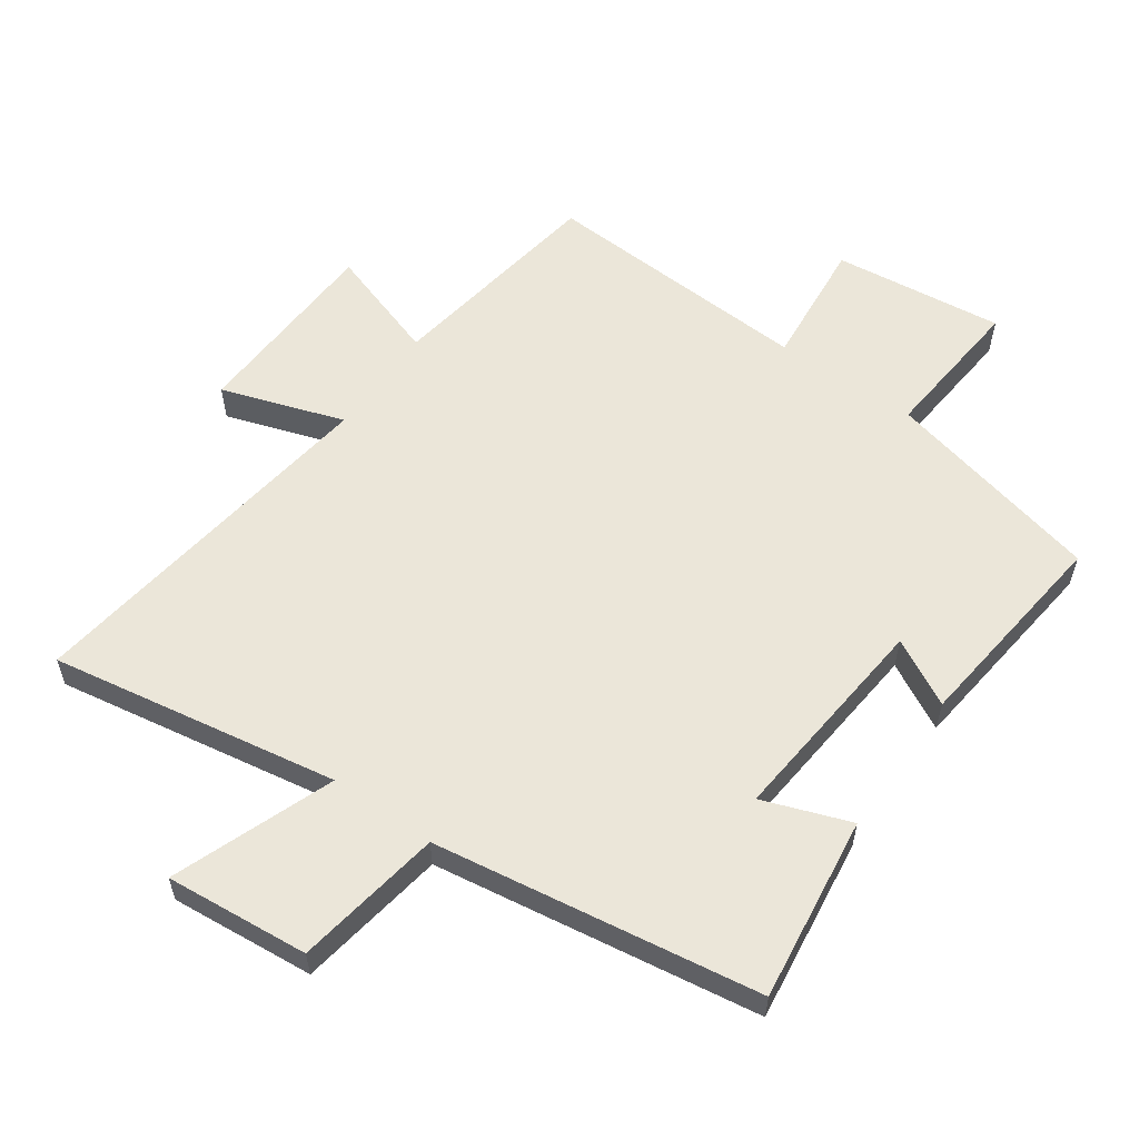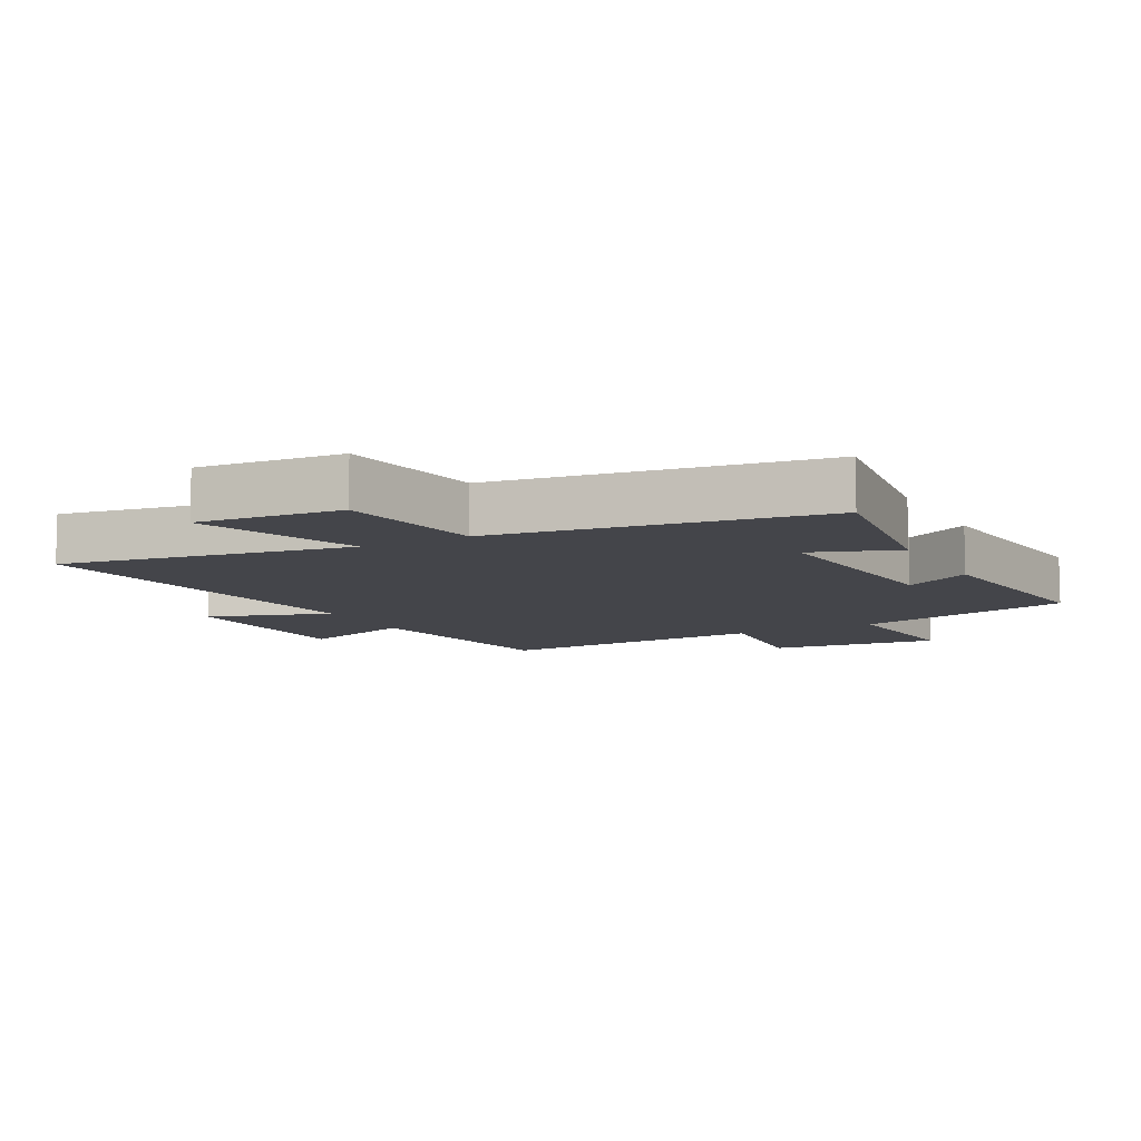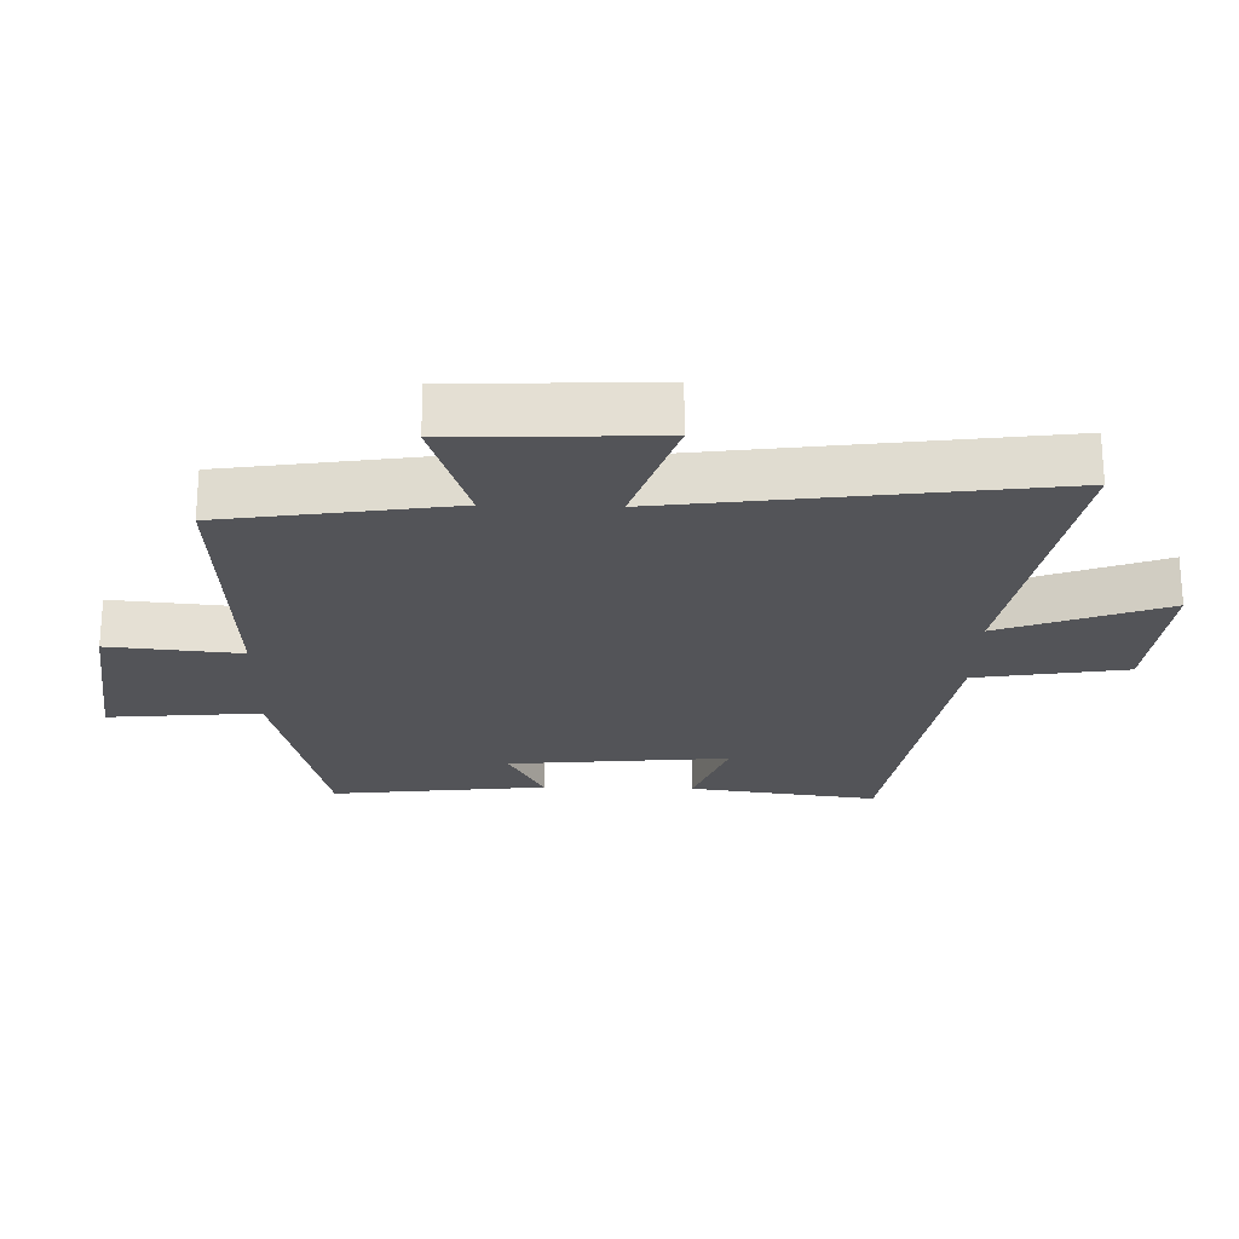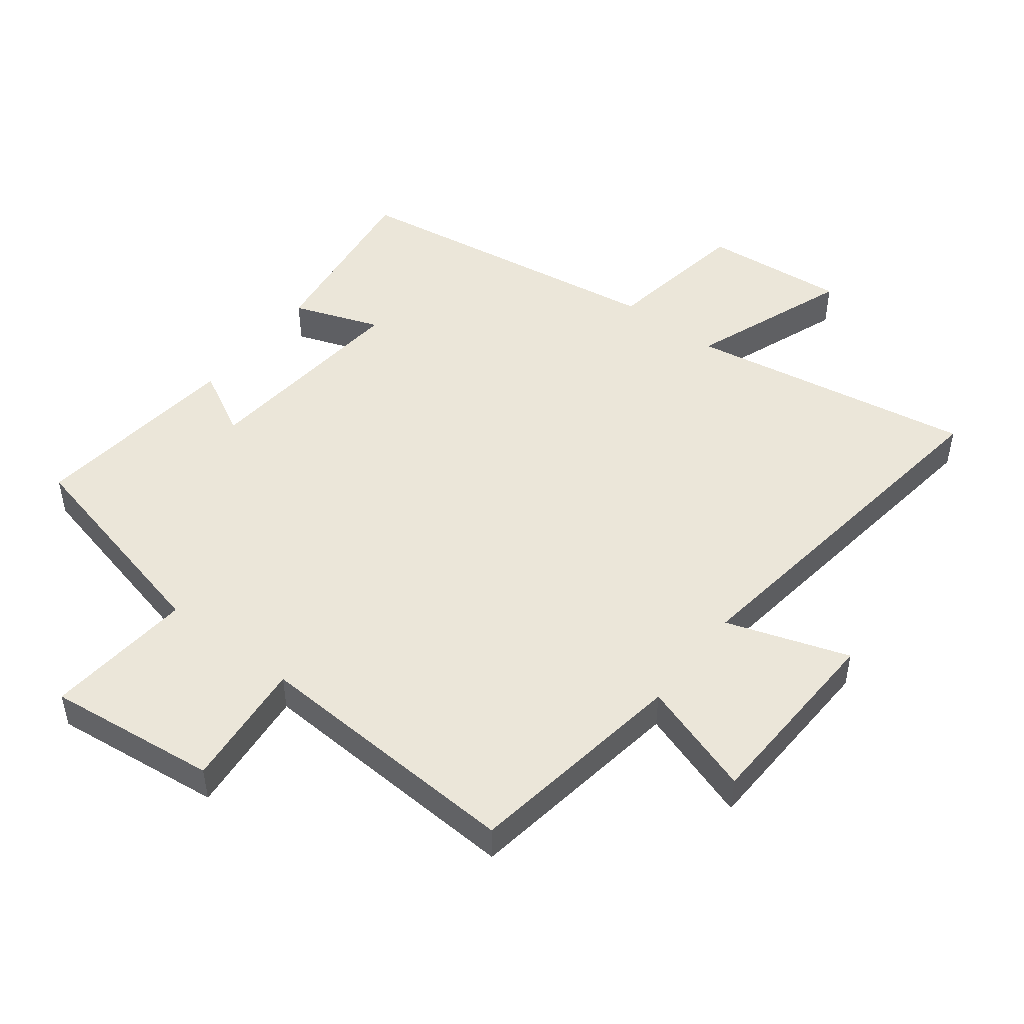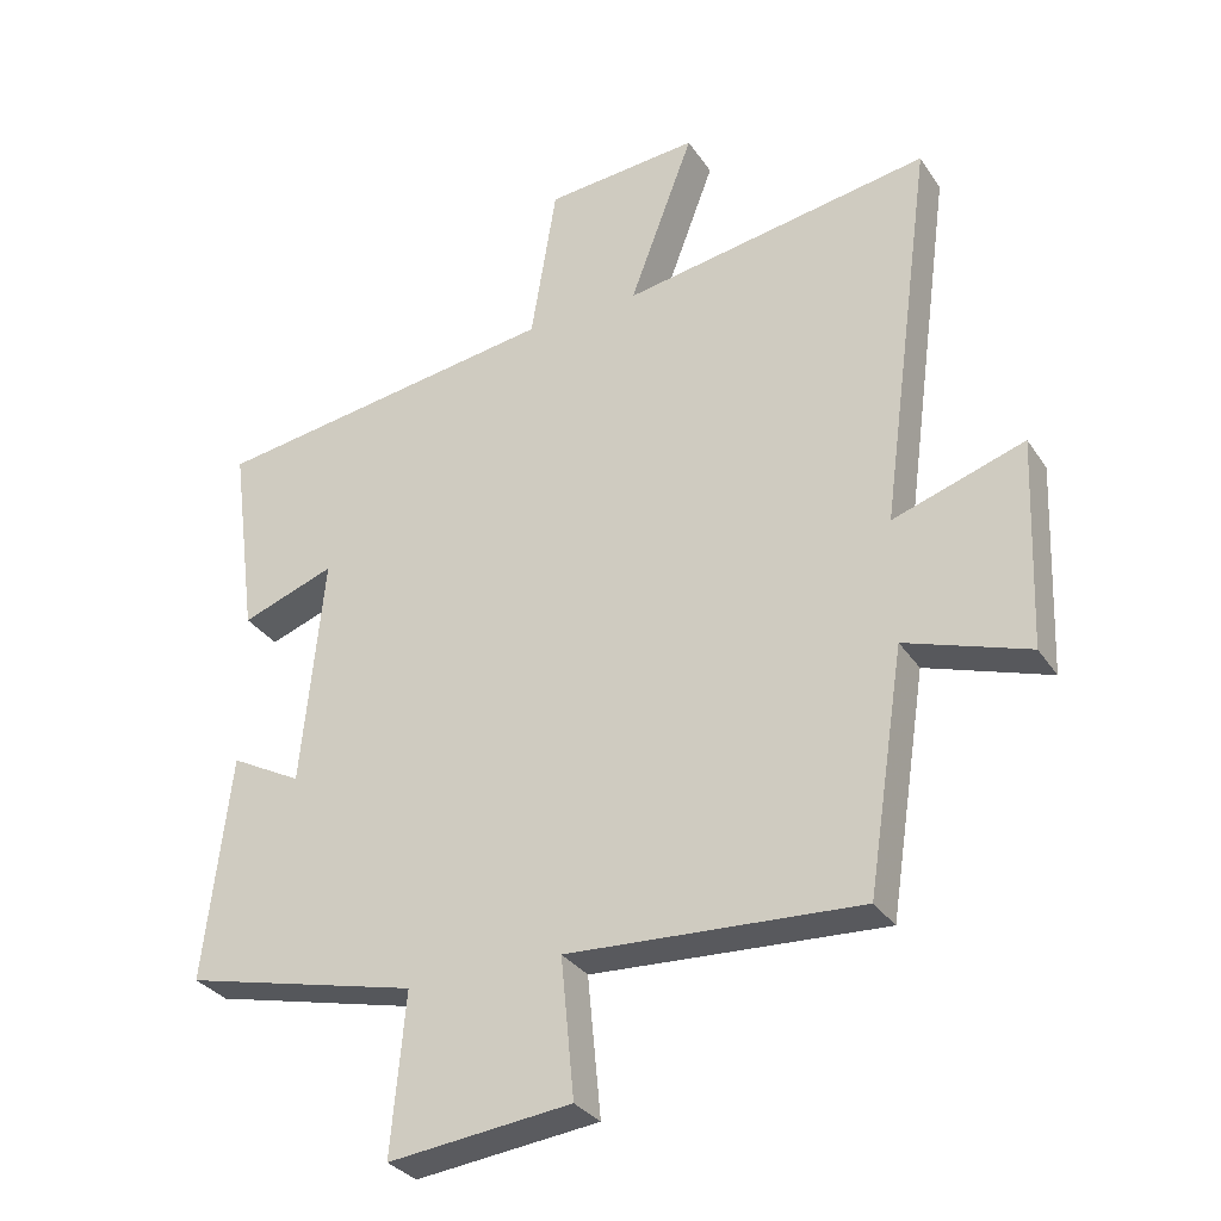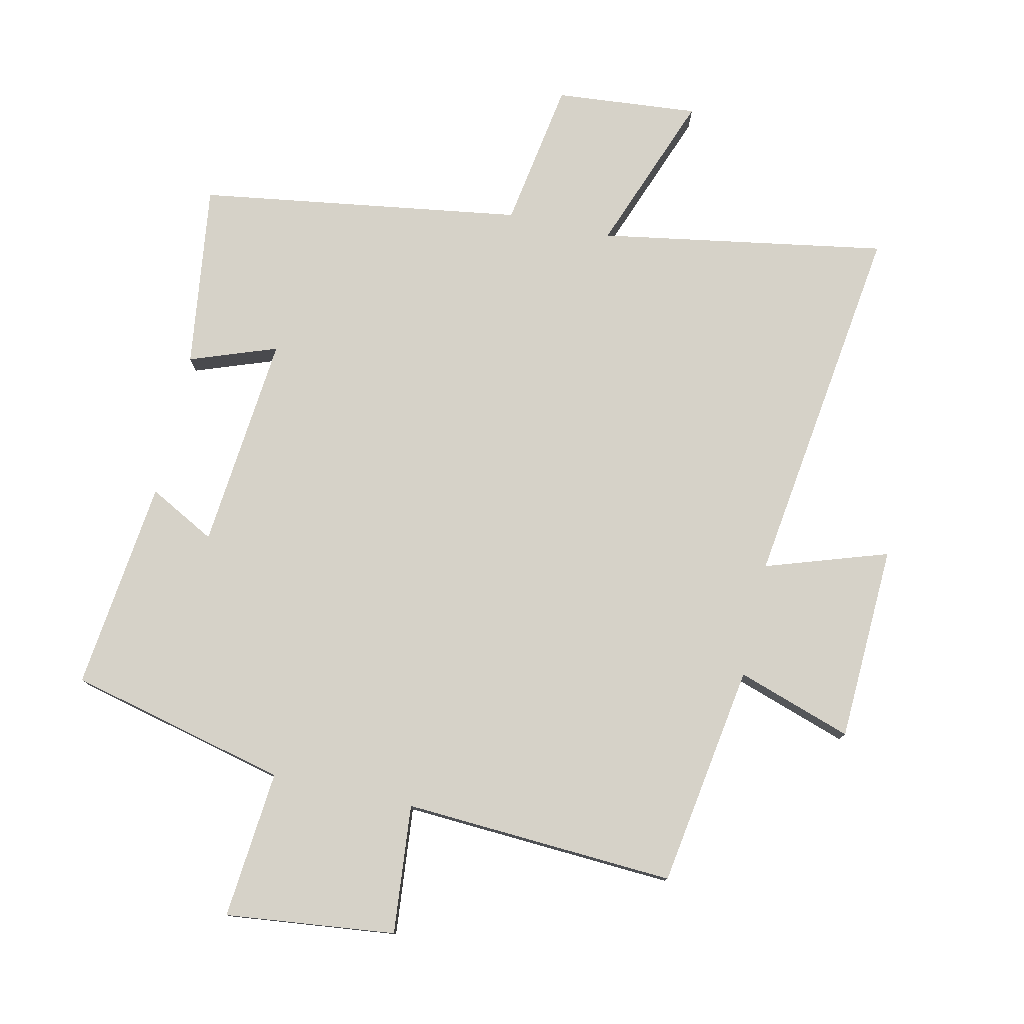
<metadata>
{"format":"obj","ext":"obj","renderer":"f3d","projection":"perspective","resolution":1024,"background":"white","views":[{"elev":57.6,"azim":35.1,"up":"+Y"},{"elev":-9.3,"azim":27.8,"up":"+Y"},{"elev":-23.5,"azim":-91.6,"up":"+Y"},{"elev":48.4,"azim":-142.5,"up":"+Y"},{"elev":-31.4,"azim":-152.1,"up":"+Z"},{"elev":78.1,"azim":-167.4,"up":"+Y"}]}
</metadata>
<code>
v 0.538 0.07 0.424
v 0.5 0.07 0.138
v 0.365 0.07 0.187
v 0.397 0.07 -0.147
v 0.5 0.07 -0.092
v 0.538 0.07 -0.419
v 0.199 0.07 -0.5
v 0.22 0.07 -0.73
v -0.044 0.07 -0.7
v -0.025 0.07 -0.5
v -0.447 0.07 -0.523
v -0.5 0.07 -0.178
v -0.678 0.07 -0.237
v -0.69 0.07 0.067
v -0.5 0.07 0.004
v -0.577 0.07 0.576
v -0.131 0.07 0.5
v -0.224 0.07 0.748
v -0.002 0.07 0.728
v 0.035 0.07 0.5
v 0.538 0 0.424
v 0.5 0 0.138
v 0.365 0 0.187
v 0.397 0 -0.147
v 0.5 0 -0.092
v 0.538 0 -0.419
v 0.199 0 -0.5
v 0.22 0 -0.73
v -0.044 0 -0.7
v -0.025 0 -0.5
v -0.447 0 -0.523
v -0.5 0 -0.178
v -0.678 0 -0.237
v -0.69 0 0.067
v -0.5 0 0.004
v -0.577 0 0.576
v -0.131 0 0.5
v -0.224 0 0.748
v -0.002 0 0.728
v 0.035 0 0.5
f 17 18 19 20
f 1 2 3
f 20 1 3
f 17 20 3
f 17 3 4
f 16 17 4
f 15 16 4
f 12 13 14 15
f 12 15 4
f 11 12 4
f 10 11 4
f 7 8 9 10
f 6 7 10
f 5 6 10
f 4 5 10
f 40 39 38 37
f 23 22 21
f 23 21 40
f 23 40 37
f 24 23 37
f 24 37 36
f 24 36 35
f 35 34 33 32
f 24 35 32
f 24 32 31
f 24 31 30
f 30 29 28 27
f 30 27 26
f 30 26 25
f 30 25 24
f 1 21 22 2
f 2 22 23 3
f 3 23 24 4
f 4 24 25 5
f 5 25 26 6
f 6 26 27 7
f 7 27 28 8
f 8 28 29 9
f 9 29 30 10
f 10 30 31 11
f 11 31 32 12
f 12 32 33 13
f 13 33 34 14
f 14 34 35 15
f 15 35 36 16
f 16 36 37 17
f 17 37 38 18
f 18 38 39 19
f 19 39 40 20
f 20 40 21 1

</code>
